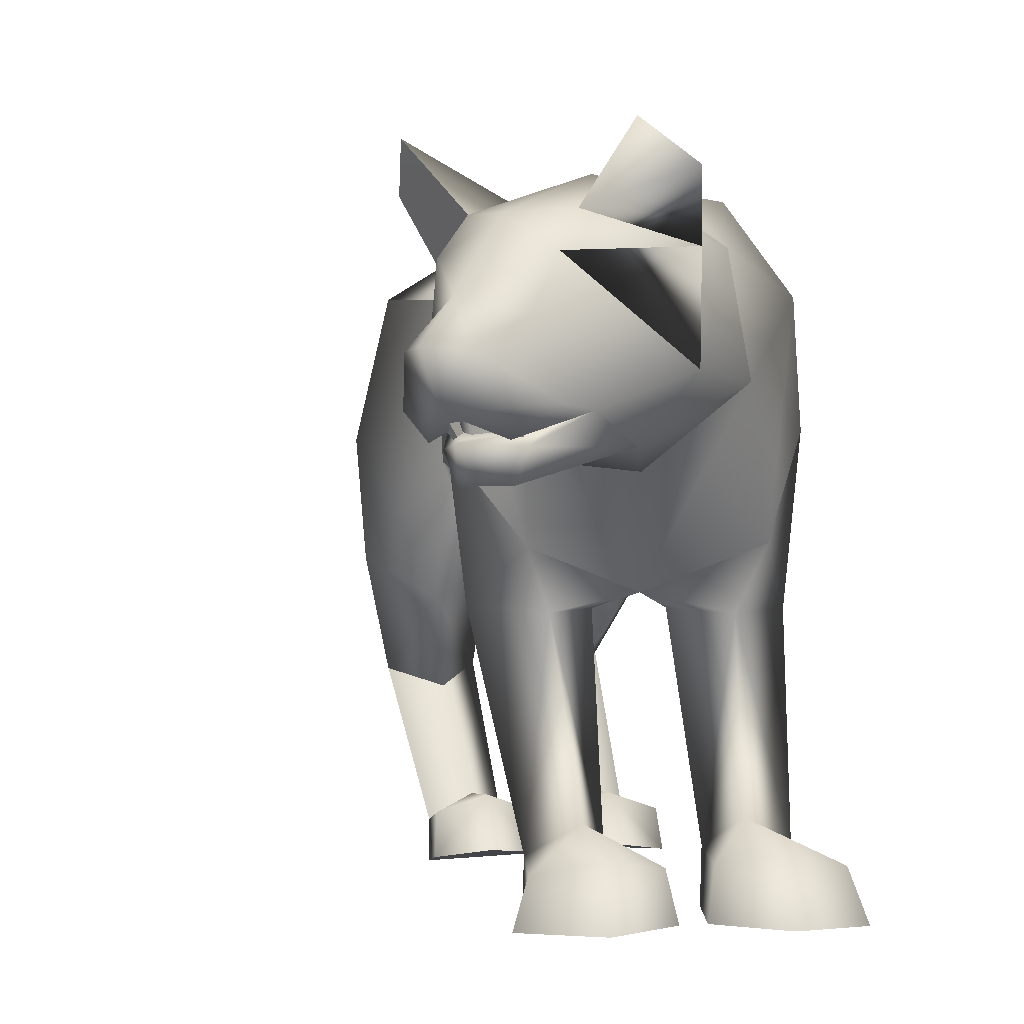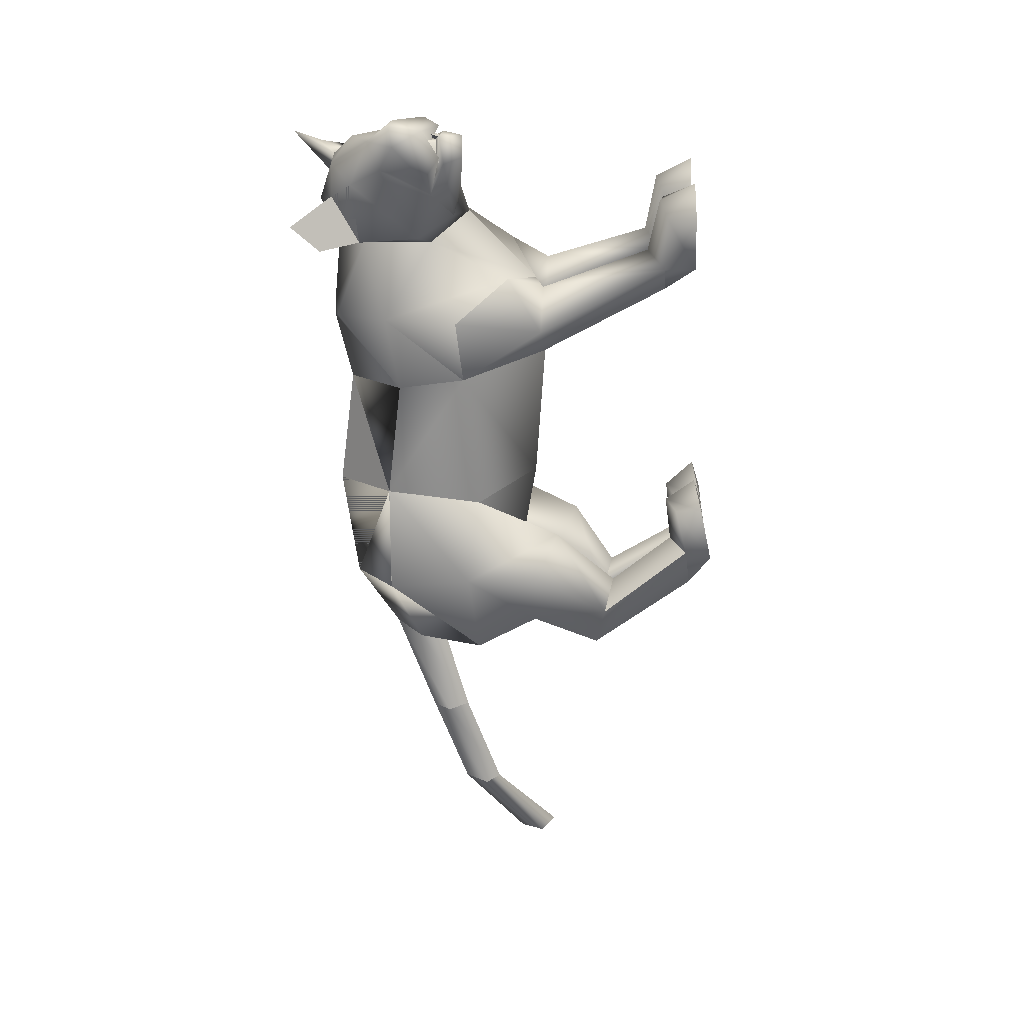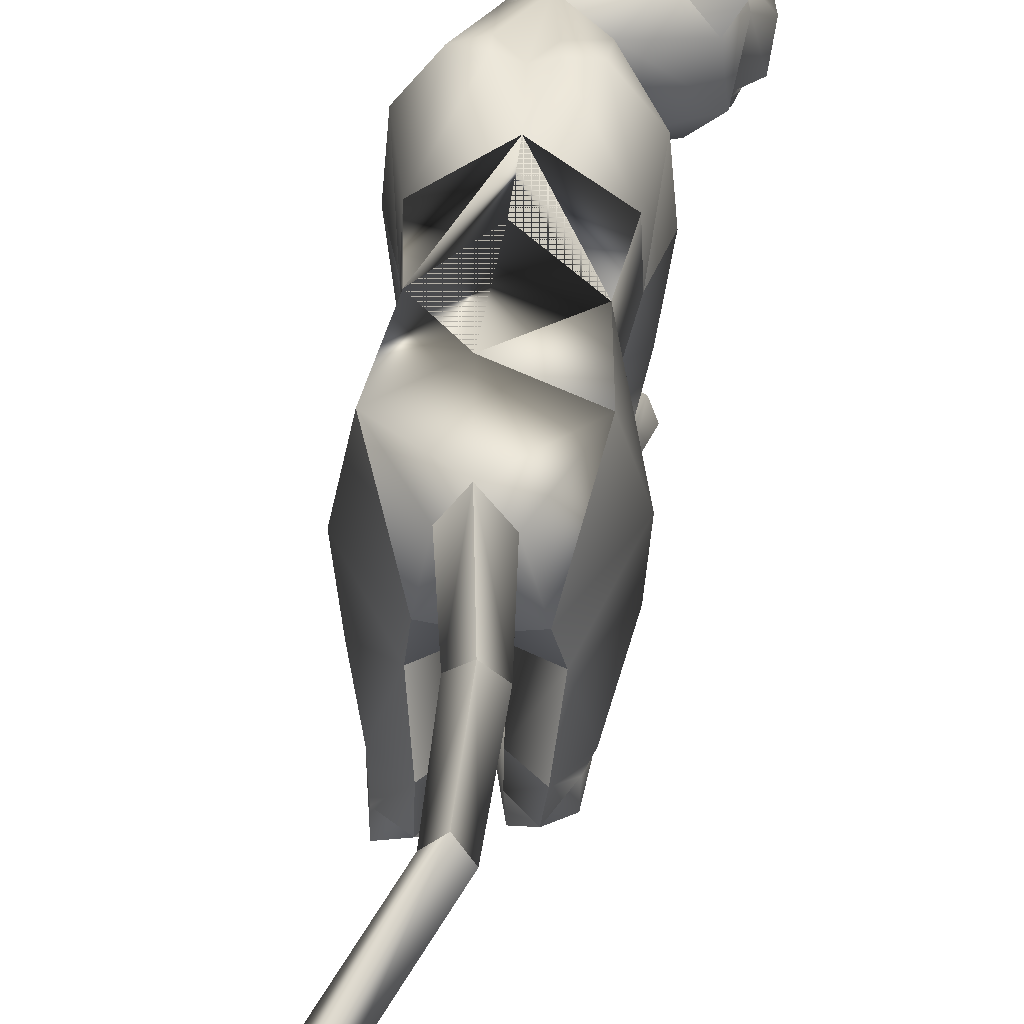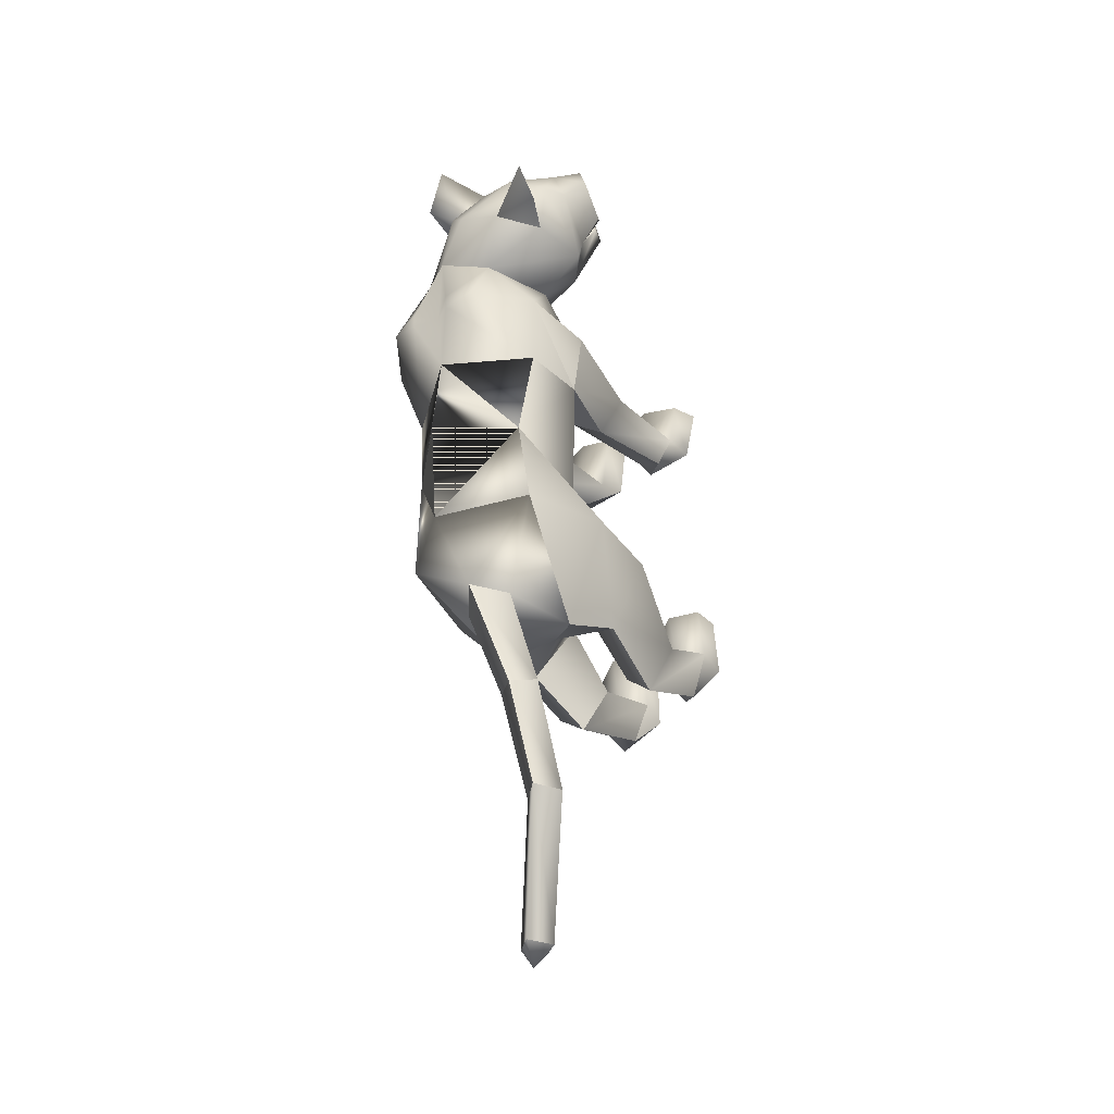
<metadata>
{"format":"obj","ext":"obj","renderer":"f3d","projection":"perspective","resolution":1024,"background":"white","views":[{"elev":4.2,"azim":-9.6,"up":"+Y"},{"elev":24.3,"azim":-87.1,"up":"+Z"},{"elev":38.3,"azim":-172.2,"up":"+Y"},{"elev":-45.7,"azim":-141.8,"up":"+Z"}]}
</metadata>
<code>
o nodes[115]___standing_lookwtf.001_meshes[0].003
v -0.2245 0.2273 0.4459
v -0.2343 0.2214 0.4597
v -0.2079 0.1791 0.4344
v -0.1651 0.3134 0.4831
v -0.004525 0.2643 0.4369
v -0.1369 0.3698 0.4658
v -0.2317 0.3316 0.4766
v -0.2219 0.2855 0.513
v -0.2484 0.2312 0.4999
v -0.1393 0.2377 0.5023
v -0.1855 0.2064 0.497
v -0.2506 0.2017 0.4541
v -0.268 0.2281 0.4173
v -0.2672 0.288 0.511
v -0.2752 0.2818 0.4767
v -0.244 0.3092 0.4279
v -0.2351 0.3625 0.3991
v -0.2291 0.2449 0.3009
v -0.1809 0.4028 0.426
v -0.2343 0.2214 0.4597
v -0.2384 0.2183 0.4413
v -0.2079 0.1791 0.4344
v -0.2384 0.2183 0.4413
v -0.2245 0.2273 0.4459
v -0.2079 0.1791 0.4344
v -0.1811 0.2307 0.4749
v -0.1659 0.1824 0.4618
v -0.1963 0.2242 0.485
v -0.1963 0.2242 0.485
v -0.1659 0.1824 0.4618
v -0.1725 0.2232 0.4851
v -0.1725 0.2232 0.4851
v -0.1659 0.1824 0.4618
v -0.1811 0.2307 0.4749
v -0.08348 0.4397 0.3369
v 0.1713 0.1926 0.1154
v 0.1713 0.1926 0.1154
v -0.1857 0.1823 0.1252
v -0.1857 0.1823 0.1252
v -0.2186 0.2349 0.4747
v -0.216 0.21 0.4738
v -0.1471 0.2159 0.4648
v -0.1411 0.2652 0.4516
v -0.1598 0.2458 0.4657
v -0.2182 0.2102 0.4178
v -0.2188 0.241 0.4263
v -0.208 0.2597 0.4068
v -0.2188 0.241 0.4263
v -0.208 0.2597 0.4068
v -0.2182 0.2102 0.4178
v -0.1471 0.2159 0.4648
v -0.2182 0.2102 0.4178
v -0.216 0.21 0.4738
v -0.2333 0.2026 0.4889
v -0.1677 0.2 0.4835
v -0.1786 0.1655 0.4783
v -0.2107 0.1649 0.4722
v -0.2242 0.1621 0.4489
v -0.2357 0.1948 0.4387
v -0.2186 0.2349 0.4747
v -0.1598 0.2458 0.4657
v -0.1471 0.2159 0.4648
v -0.1411 0.2652 0.4516
v -0.216 0.21 0.4738
v -0.2574 0.4707 0.3268
v -0.253 0.4194 0.2813
v -0.2574 0.4707 0.3268
v -0.253 0.4194 0.2813
v -0.001959 0.4465 0.4267
v -0.06664 0.4875 0.4583
v -0.001945 0.4465 0.4267
v -0.06664 0.4875 0.4583
v -0.04907 0.1445 -0.5728
v 0.04633 -0.2605 0.2217
v 0.1021 -0.2566 0.3758
v 0.02766 -0.2547 0.3371
v 0.02766 -0.2547 0.3371
v 0.03529 -0.2012 0.3294
v 0.04633 -0.2605 0.2217
v 0.1426 -0.2608 0.2232
v 0.1822 -0.2605 0.3427
v 0.1624 -0.2051 0.3324
v 0.09573 -0.1906 0.3429
v 0.1822 -0.2605 0.3427
v 0.1426 -0.2608 0.2232
v 0.04633 -0.2605 0.2217
v 0.1021 -0.2566 0.3758
v -0.03192 -0.2622 0.2224
v 0.000357 -0.2552 0.3369
v -0.0705 -0.258 0.3684
v -0.1281 -0.2626 0.2212
v -0.1551 -0.2592 0.3256
v -0.0705 -0.258 0.3684
v -0.07122 -0.194 0.337
v -0.1391 -0.2082 0.3184
v 0.000357 -0.2552 0.3369
v -0.01118 -0.2024 0.3288
v -0.1281 -0.2626 0.2212
v -0.03192 -0.2622 0.2224
v -0.03192 -0.2622 0.2224
v -0.1551 -0.2592 0.3256
v 0.1388 0.1338 -0.4374
v -0.2114 0.1611 -0.3963
v 0.04395 -0.007395 -1.112
v 0.05142 0.01965 -1.149
v 0.06719 0.03335 -1.116
v 0.01001 0.01828 -1.121
v 0.03241 0.06175 -1.125
v 0.01001 0.01828 -1.121
v 0.03241 0.06175 -1.125
v 0.06719 0.03335 -1.116
v 0.04395 -0.007395 -1.112
v 0.1026 -0.3208 -0.4464
v 0.01455 -0.3199 -0.4216
v -0.001029 -0.297 -0.2949
v 0.06595 -0.2823 -0.2464
v 0.05954 -0.2311 -0.2941
v 0.1279 -0.3024 -0.3263
v 0.002069 -0.2507 -0.3034
v 0.1219 -0.257 -0.3345
v 0.01455 -0.3199 -0.4216
v 0.06595 -0.2823 -0.2464
v 0.1026 -0.3208 -0.4464
v 0.1279 -0.3024 -0.3263
v 0.01455 -0.3199 -0.4216
v -0.001029 -0.297 -0.2949
v -0.1333 -0.3157 -0.3703
v -0.05117 -0.3183 -0.4014
v -0.1393 -0.244 -0.2674
v -0.08289 -0.2252 -0.2655
v -0.1415 -0.2932 -0.2645
v -0.08468 -0.2797 -0.223
v -0.01919 -0.296 -0.2902
v -0.02644 -0.2491 -0.2967
v -0.05117 -0.3183 -0.4014
v -0.01919 -0.296 -0.2902
v -0.08468 -0.2797 -0.223
v -0.05117 -0.3183 -0.4014
v -0.1333 -0.3157 -0.3703
v -0.1415 -0.2932 -0.2645
v -0.004194 0.4024 0.1135
v -0.0164 0.4146 0.2665
v 0.06763 0.2497 0.3318
v 0.05322 0.3728 0.2955
v -0.132 0.2295 0.268
v -0.09188 0.3606 0.2537
v -0.02964 0.1655 0.3022
v -0.0164 0.4146 0.2665
v 0.05322 0.3728 0.2955
v 0.06763 0.2497 0.3318
v -0.132 0.2295 0.268
v -0.09188 0.3606 0.2537
v -0.02964 0.1655 0.3022
v -0.009624 0.01932 0.02073
v -0.01966 0.401 -0.03782
v 0.1189 0.2983 -0.02994
v -0.009624 0.01932 0.02073
v -0.154 0.2929 -0.0141
v 0.03807 0.4267 0.1344
v 0.1147 0.08947 0.2116
v 0.1147 0.08947 0.2116
v -0.1186 0.08751 0.1944
v -0.04143 0.4255 0.1317
v -0.1186 0.08751 0.1944
v -0.05459 0.194 0.4033
v -0.1462 0.2569 0.3983
v -0.1022 0.2296 0.456
v -0.22 0.2199 0.379
v -0.05459 0.194 0.4033
v -0.1046 0.1764 0.3569
v -0.1724 0.183 0.3302
v -0.1724 0.183 0.3302
v -0.1543 0.4133 0.3142
v -0.2028 0.4018 0.3703
v -0.2166 0.3522 0.289
v -0.2028 0.4018 0.3703
v -0.2166 0.3522 0.289
v -0.2028 0.4018 0.3703
v -0.1543 0.4133 0.3142
v -0.2166 0.3522 0.289
v -0.04781 0.4257 0.3811
v -0.1132 0.4073 0.4279
v 0.001177 0.3737 0.4161
v 0.001177 0.3737 0.4161
v -0.04781 0.4257 0.3811
v -0.1132 0.4073 0.4279
v -0.1132 0.4073 0.4279
v -0.02429 0.03542 -0.2291
v -0.03289 0.4287 -0.253
v 0.03328 0.01955 0.1224
v 0.09367 0.01662 0.04883
v 0.08963 0.01838 0.1797
v 0.1538 0.01571 0.117
v 0.03328 0.01955 0.1224
v 0.09367 0.01662 0.04883
v 0.09367 0.01662 0.04883
v -0.04147 0.02059 0.1229
v -0.1096 0.02058 0.0504
v -0.09255 0.0217 0.1722
v -0.1637 0.02359 0.1051
v -0.1096 0.02058 0.0504
v -0.04147 0.02059 0.1229
v -0.1096 0.02058 0.0504
v -0.0277 0.4015 -0.4633
v -0.0277 0.4015 -0.4633
v 0.09563 -0.206 0.1687
v 0.137 -0.2038 0.2198
v 0.08486 -0.1718 0.2411
v 0.09563 -0.206 0.1687
v 0.05308 -0.2049 0.1984
v 0.09563 -0.206 0.1687
v -0.04427 -0.2067 0.2004
v -0.0726 -0.1738 0.2421
v -0.1257 -0.2065 0.2188
v -0.09023 -0.208 0.1714
v -0.09023 -0.208 0.1714
v -0.09023 -0.208 0.1714
v -0.09002 0.2683 -0.5828
v -0.04823 0.225 -0.5911
v -0.04162 0.3209 -0.5724
v -0.001926 0.2728 -0.5884
v -0.001926 0.2728 -0.5884
v -0.04823 0.225 -0.5911
v -0.04162 0.3209 -0.5724
v -0.04162 0.3209 -0.5724
v -0.09002 0.2683 -0.5828
v -0.04823 0.225 -0.5911
v 0.02123 0.1516 -0.596
v 0.02123 0.1516 -0.596
v 0.02123 0.1516 -0.596
v -0.1242 0.1458 -0.5851
v -0.1242 0.1458 -0.5851
v -0.1242 0.1458 -0.5851
v -0.03534 0.2189 -0.7522
v -0.07141 0.175 -0.7521
v -0.07138 0.2445 -0.7557
v -0.07138 0.2445 -0.7557
v -0.1061 0.2109 -0.7493
v -0.07141 0.175 -0.7521
v -0.07141 0.175 -0.7521
v -0.1061 0.2109 -0.7493
v -0.07138 0.2445 -0.7557
v -0.07141 0.175 -0.7521
v -0.03534 0.2189 -0.7522
v -0.07138 0.2445 -0.7557
v -0.02039 -0.000411 -0.4286
v 0.04047 0.03595 -0.5379
v 0.1224 -0.009778 -0.4493
v 0.04047 0.03595 -0.5379
v 0.07064 -0.04596 -0.3549
v 0.04047 0.03595 -0.5379
v -0.05926 0.002505 -0.4234
v -0.1339 0.03144 -0.5151
v -0.2014 0.02803 -0.3927
v -0.1339 0.03144 -0.5151
v -0.1306 -0.01111 -0.327
v -0.1339 0.03144 -0.5151
v -0.06686 0.1086 -0.9327
v -0.06686 0.1086 -0.9327
v -0.09806 0.1343 -0.9313
v -0.07112 0.1776 -0.9307
v -0.09806 0.1343 -0.9313
v -0.06686 0.1086 -0.9327
v -0.03891 0.1506 -0.9342
v -0.03891 0.1506 -0.9342
v -0.07112 0.1776 -0.9307
v -0.07112 0.1776 -0.9307
v 0.08838 -0.1003 -0.5246
v 0.02224 -0.08306 -0.5928
v -0.01839 -0.1045 -0.5073
v 0.02224 -0.08306 -0.5928
v 0.04284 -0.1226 -0.459
v 0.08838 -0.1003 -0.5246
v 0.02224 -0.08306 -0.5928
v -0.01839 -0.1045 -0.5073
v 0.04284 -0.1226 -0.459
v -0.06234 -0.1066 -0.4996
v -0.1213 -0.09325 -0.569
v -0.1647 -0.1086 -0.4799
v -0.1071 -0.1244 -0.4332
v -0.1213 -0.09325 -0.569
v -0.06234 -0.1066 -0.4996
v -0.1213 -0.09325 -0.569
v -0.1647 -0.1086 -0.4799
v -0.1071 -0.1244 -0.4332
v 0.05527 -0.2428 -0.3894
v 0.1034 -0.274 -0.4364
v 0.1034 -0.274 -0.4364
v 0.04518 -0.2774 -0.4779
v 0.05527 -0.2428 -0.3894
v 0.04518 -0.2774 -0.4779
v 0.04518 -0.2774 -0.4779
v 0.008697 -0.272 -0.4096
v 0.008697 -0.272 -0.4096
v 0.04518 -0.2774 -0.4779
v -0.04679 -0.2706 -0.3939
v -0.08762 -0.2366 -0.3478
v -0.09583 -0.2777 -0.4413
v -0.1343 -0.2668 -0.36
v -0.09583 -0.2777 -0.4413
v -0.1343 -0.2668 -0.36
v -0.09583 -0.2777 -0.4413
v -0.08762 -0.2366 -0.3478
v -0.04679 -0.2706 -0.3939
v -0.09583 -0.2777 -0.4413
v 0.09051 0.419 0.1173
v 0.03479 0.4278 0.09567
v 0.1602 0.3252 0.1256
v 0.1297 0.1766 -0.008894
v 0.1297 0.1766 -0.008894
v 0.1297 0.1766 -0.008894
v 0.1297 0.1766 -0.008894
v 0.1297 0.1766 -0.008894
v 0.1297 0.1766 -0.008894
v -0.172 0.3159 0.1273
v -0.09788 0.4151 0.1133
v -0.04457 0.4263 0.09454
v -0.1576 0.1707 0.005088
v -0.1576 0.1707 0.005088
v -0.1576 0.1707 0.005088
v -0.1576 0.1707 0.005088
v -0.1576 0.1707 0.005088
v 0.07706 0.1301 -0.27
v 0.08362 0.3239 -0.2466
v 0.07706 0.1301 -0.27
v 0.08362 0.3239 -0.2466
v 0.08362 0.3239 -0.2466
v 0.07706 0.1301 -0.27
v 0.1011 0.3064 -0.4463
v 0.1011 0.3064 -0.4463
v 0.1011 0.3064 -0.4463
v -0.1441 0.3201 -0.2345
v -0.133 0.1434 -0.2597
v -0.1441 0.3201 -0.2345
v -0.133 0.1434 -0.2597
v -0.133 0.1434 -0.2597
v -0.1441 0.3201 -0.2345
v -0.1705 0.3181 -0.4303
v -0.1704 0.3179 -0.4304
v -0.1704 0.3179 -0.4304
v -0.001703 0.03922 0.1642
v -0.001703 0.03922 0.1642
v -0.001703 0.03922 0.1642
v -0.001703 0.03922 0.1642
v -0.001703 0.03922 0.1642
v -0.001703 0.03922 0.1642
v -0.001703 0.03922 0.1642
v -0.04564 0.08566 -0.5306
v -0.04564 0.08566 -0.5306
v -0.04564 0.08566 -0.5306
v -0.7073 0.1034 1.196
v -0.7073 0.1034 1.196
v -0.001926 0.2728 -0.5884
v -0.1704 0.3179 -0.4304
v -0.0277 0.4015 -0.4633
v -0.1441 0.3201 -0.2345
v -0.1691 0.3162 -0.4305
v -0.02659 0.4 -0.4635
v -0.1429 0.3185 -0.2348
v -0.02785 0.4017 -0.4632
v -0.1443 0.3203 -0.2345
f 327 155 189
f 155 337 189
f 205 189 337
f 340 356 354
f 189 205 327
f 178 180 17
f 354 359 357
f 337 355 356
f 359 338 357
f 355 359 356
f 359 360 361
f 340 337 356
f 354 356 359
f 337 205 355
f 359 361 338
f 355 358 359
f 359 358 360
f 1 2 3
f 4 5 6
f 7 4 6
f 7 8 4
f 9 10 8
f 8 10 4
f 11 10 9
f 12 9 13
f 14 8 7
f 14 9 8
f 14 15 9
f 9 15 13
f 15 16 13
f 7 16 15
f 14 7 15
f 7 17 16
f 16 17 18
f 6 19 7
f 17 7 19
f 20 21 22
f 23 24 25
f 26 27 28
f 29 30 31
f 32 33 34
f 35 173 174
f 18 17 175
f 174 17 19
f 17 174 175
f 35 174 19
f 65 66 176
f 176 66 177
f 178 179 67
f 68 67 179
f 180 68 179
f 173 35 142
f 143 144 5
f 145 18 146
f 18 175 146
f 146 175 173
f 146 173 142
f 181 142 35
f 186 184 69
f 144 142 181
f 144 181 183
f 5 144 183
f 5 183 6
f 70 182 69
f 184 185 71
f 71 185 72
f 186 72 185
f 6 183 187
f 187 19 6
f 35 19 187
f 35 187 181
f 143 5 165
f 40 41 42
f 42 43 44
f 40 45 41
f 45 40 46
f 45 46 47
f 48 49 50
f 166 11 9
f 11 167 10
f 167 4 10
f 4 167 5
f 51 167 166
f 166 167 11
f 52 166 168
f 166 12 168
f 166 9 12
f 12 13 168
f 52 53 166
f 51 166 53
f 54 51 53
f 54 55 51
f 56 55 54
f 54 53 52
f 57 56 54
f 167 51 55
f 55 169 167
f 56 169 55
f 56 170 169
f 56 57 170
f 58 170 57
f 57 54 58
f 58 54 59
f 54 52 59
f 168 59 52
f 58 171 170
f 58 59 171
f 171 59 168
f 5 167 165
f 60 48 50
f 147 143 165
f 165 170 147
f 172 147 170
f 168 13 16
f 16 18 168
f 18 172 168
f 145 172 18
f 147 172 145
f 61 62 63
f 60 62 61
f 62 60 64
f 42 44 40
f 50 64 60
f 148 149 159
f 159 149 306
f 306 307 159
f 308 149 150
f 308 306 149
f 159 307 141
f 159 141 148
f 150 160 308
f 308 160 36
f 162 341 151
f 315 151 152
f 315 152 316
f 163 148 141
f 163 141 317
f 316 163 317
f 163 316 152
f 148 163 152
f 162 315 38
f 151 315 162
f 153 151 341
f 341 150 153
f 150 341 160
f 342 154 309
f 155 307 156
f 156 307 306
f 156 306 308
f 310 156 308
f 343 318 157
f 158 315 316
f 158 316 317
f 155 158 317
f 141 155 317
f 141 307 155
f 319 315 158
f 38 315 320
f 36 311 308
f 344 312 190
f 190 312 191
f 192 193 161
f 193 37 161
f 192 161 345
f 192 345 194
f 193 313 37
f 195 313 193
f 346 197 321
f 197 198 321
f 199 164 200
f 199 347 164
f 200 164 39
f 200 39 322
f 201 200 322
f 199 202 347
f 157 318 188
f 157 188 314
f 318 158 332
f 333 334 103
f 158 155 332
f 155 189 332
f 335 318 332
f 318 335 188
f 314 188 323
f 155 324 189
f 156 324 155
f 325 102 326
f 323 324 314
f 314 324 156
f 188 336 348
f 360 338 361
f 327 329 204
f 228 349 73
f 327 204 189
f 231 73 349
f 337 189 204
f 102 330 326
f 339 232 103
f 330 102 229
f 188 348 328
f 103 334 339
f 350 246 325
f 350 230 247
f 102 248 249
f 247 246 350
f 250 325 246
f 325 250 102
f 249 229 102
f 248 102 250
f 350 333 252
f 253 103 232
f 103 253 254
f 350 255 233
f 255 350 252
f 256 252 333
f 254 256 103
f 333 103 256
f 340 218 231
f 231 218 219
f 340 220 218
f 73 231 219
f 73 219 228
f 228 219 221
f 331 228 221
f 331 221 220
f 331 220 205
f 340 205 220
f 206 195 207
f 74 75 76
f 77 78 79
f 80 75 74
f 80 81 75
f 82 208 83
f 82 207 208
f 84 85 82
f 82 85 207
f 207 85 209
f 85 86 209
f 87 82 83
f 77 87 78
f 78 87 83
f 192 194 210
f 195 193 207
f 79 210 211
f 194 196 210
f 84 82 87
f 192 207 193
f 78 210 79
f 78 208 210
f 78 83 208
f 207 192 208
f 211 210 196
f 210 208 192
f 277 278 257
f 253 279 254
f 252 277 257
f 277 256 280
f 256 254 279
f 279 280 256
f 252 256 277
f 279 253 281
f 268 269 249
f 246 270 250
f 246 251 270
f 270 251 271
f 250 268 248
f 249 248 268
f 268 250 272
f 270 272 250
f 296 282 297
f 282 296 283
f 298 283 296
f 297 284 299
f 284 297 285
f 285 297 282
f 300 301 281
f 281 301 279
f 127 302 128
f 301 302 127
f 301 127 129
f 129 303 301
f 130 131 132
f 133 130 132
f 133 134 130
f 133 135 134
f 131 129 127
f 130 129 131
f 129 130 303
f 134 303 130
f 134 304 303
f 134 135 304
f 135 305 304
f 136 137 138
f 137 139 138
f 137 140 139
f 212 199 213
f 88 89 90
f 91 90 92
f 93 94 95
f 96 97 93
f 97 94 93
f 97 213 94
f 95 94 213
f 95 213 214
f 95 214 98
f 214 215 98
f 98 215 99
f 96 100 97
f 97 100 212
f 97 212 213
f 216 214 201
f 214 213 199
f 100 217 212
f 217 203 212
f 202 212 203
f 199 212 202
f 101 93 95
f 101 95 98
f 91 88 90
f 201 214 200
f 199 200 214
f 286 287 273
f 288 113 289
f 113 114 289
f 115 116 117
f 117 116 118
f 269 268 288
f 119 117 290
f 120 288 290
f 291 269 288
f 292 293 274
f 275 274 293
f 115 117 119
f 276 275 286
f 293 286 275
f 118 113 120
f 119 290 294
f 273 276 286
f 119 294 121
f 121 294 295
f 120 290 117
f 288 120 113
f 122 123 124
f 117 118 120
f 122 125 123
f 115 119 121
f 126 125 122
f 234 353 235
f 223 235 353
f 236 224 234
f 237 238 225
f 238 226 225
f 238 239 226
f 227 226 239
f 234 224 222
f 240 241 258
f 104 105 106
f 105 107 108
f 259 260 109
f 110 109 261
f 242 262 241
f 243 263 244
f 109 260 261
f 111 261 264
f 244 263 265
f 104 107 105
f 110 261 111
f 111 259 112
f 105 108 106
f 259 111 264
f 109 112 259
f 265 245 244
f 258 241 262
f 266 245 265
f 267 262 242
f 158 337 155
f 327 156 155
f 327 331 205
f 6 184 5
f 72 186 69
f 205 354 355
f 355 357 358
f 357 360 358
f 205 340 354
f 355 354 357
f 357 338 360

</code>
